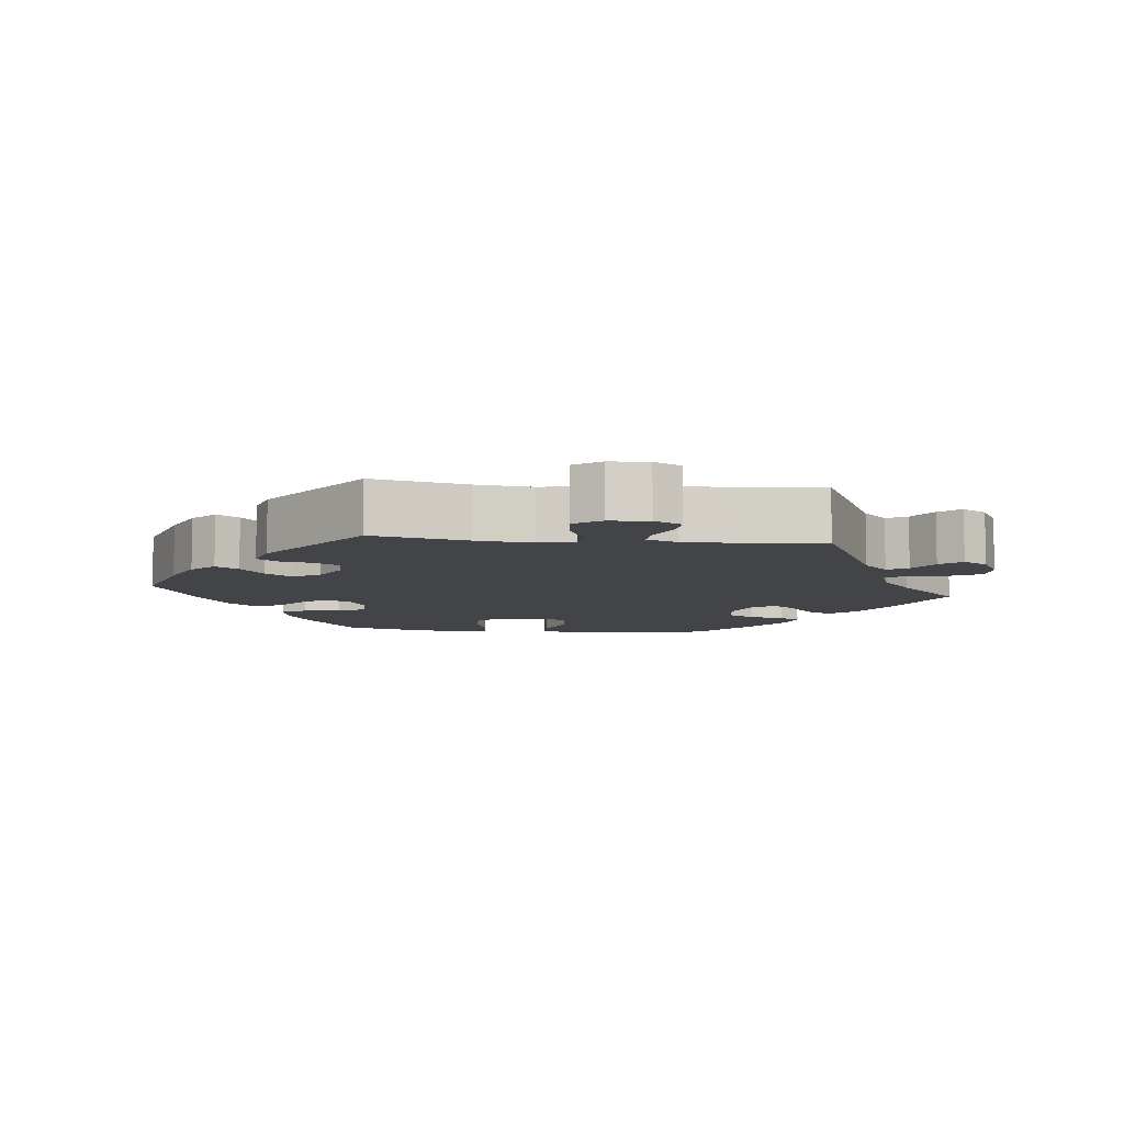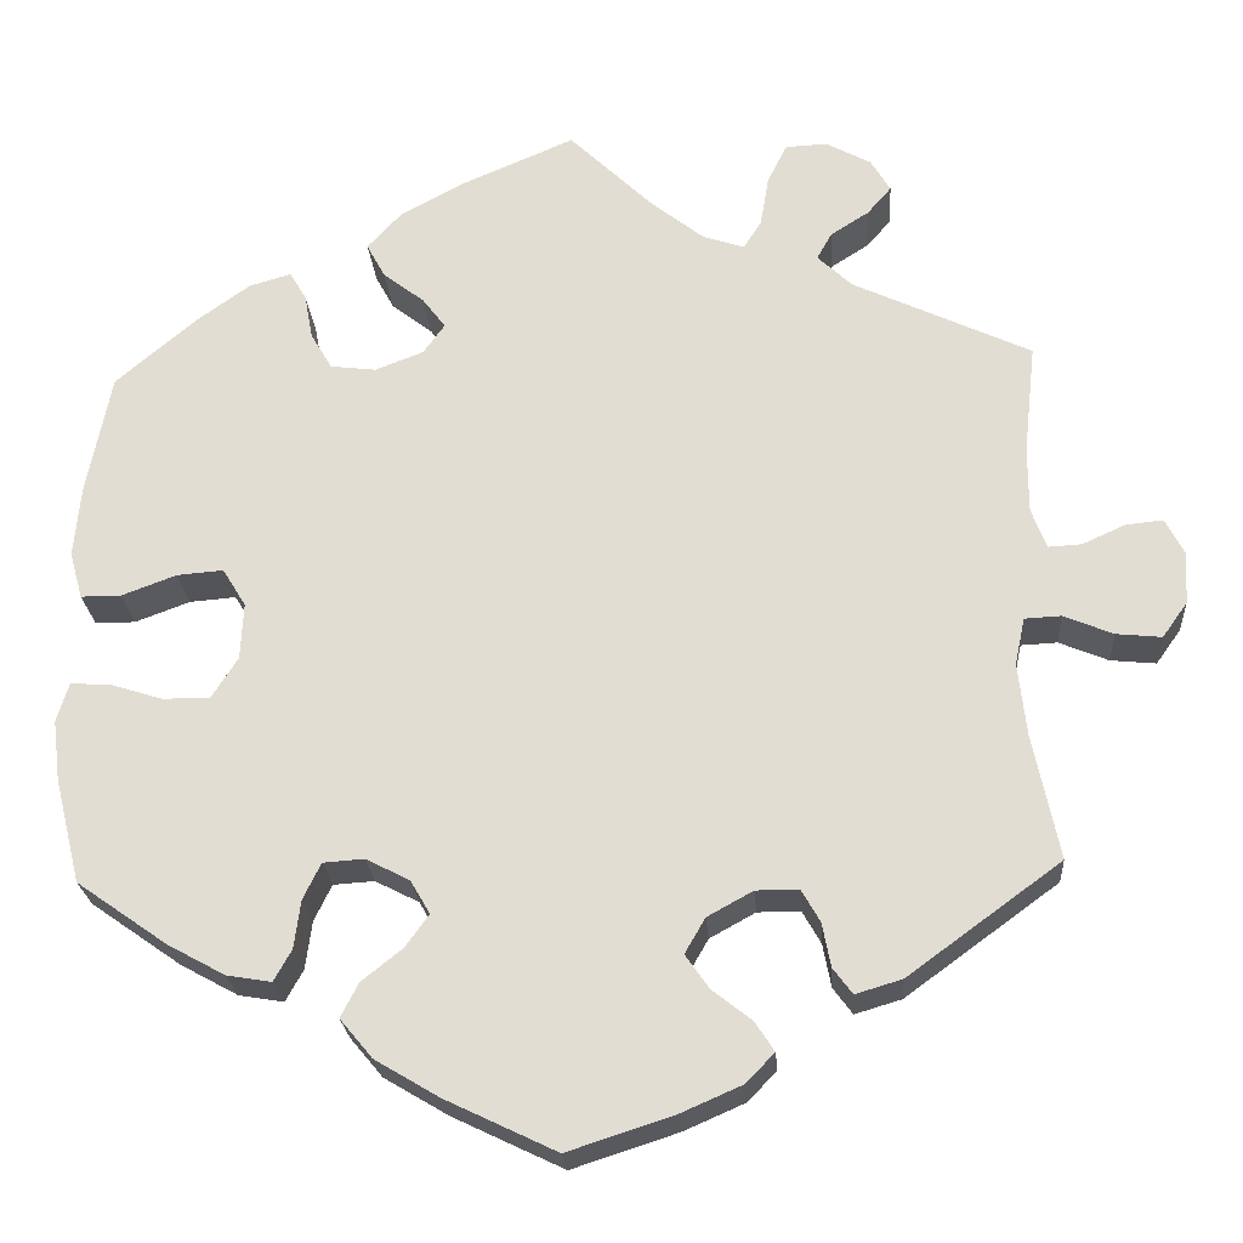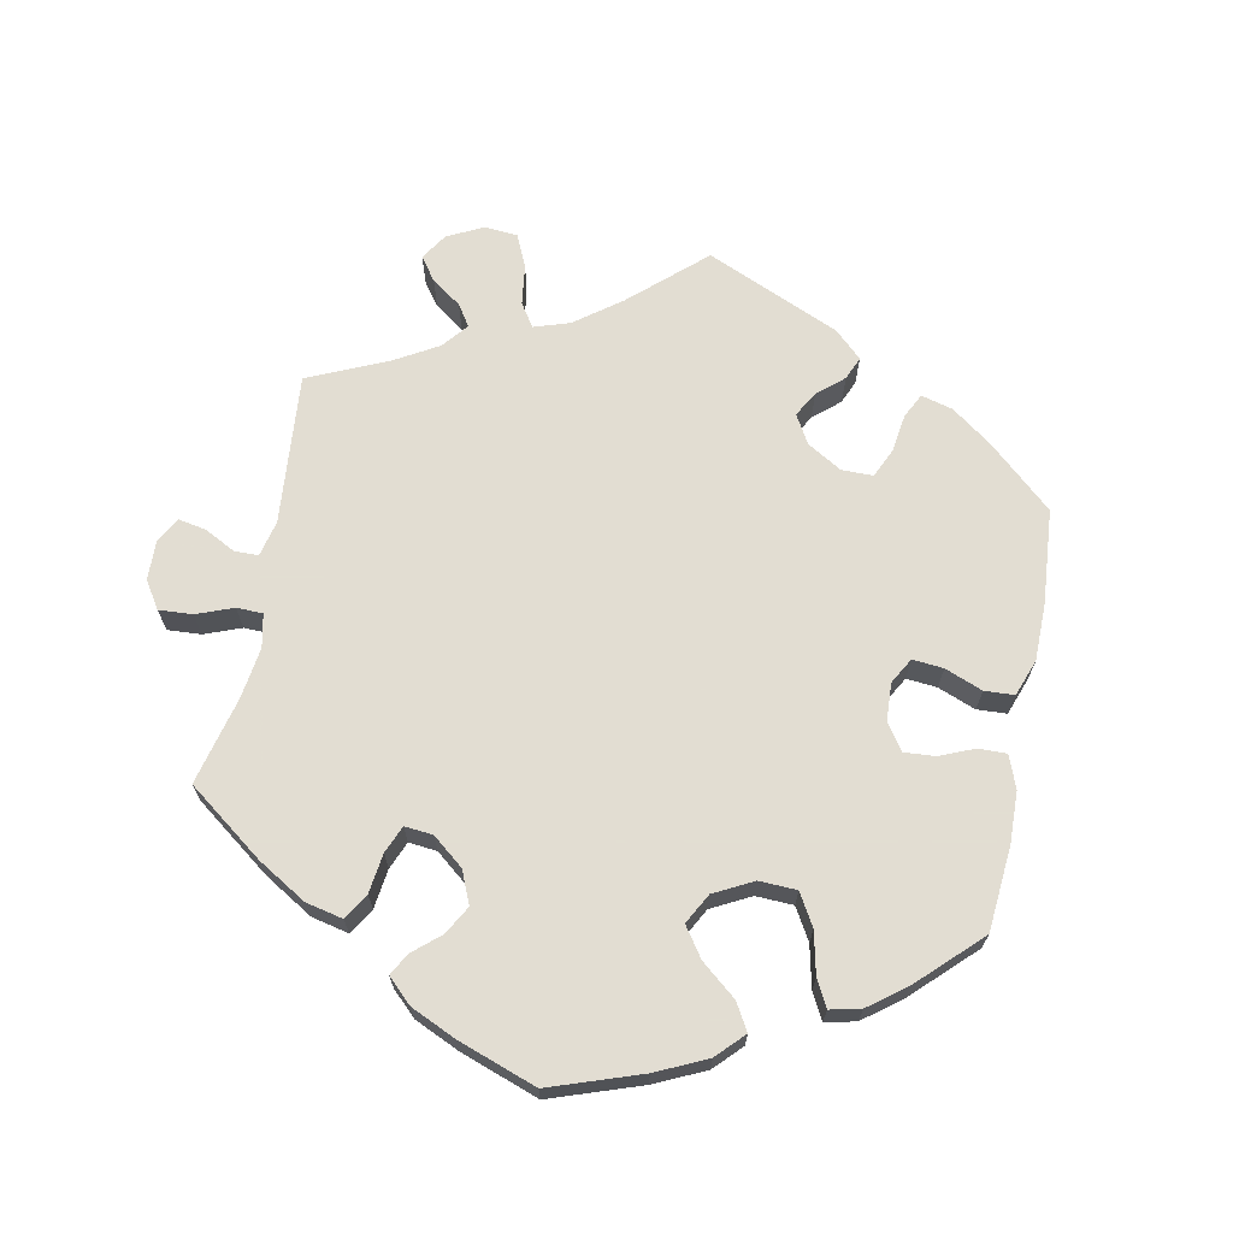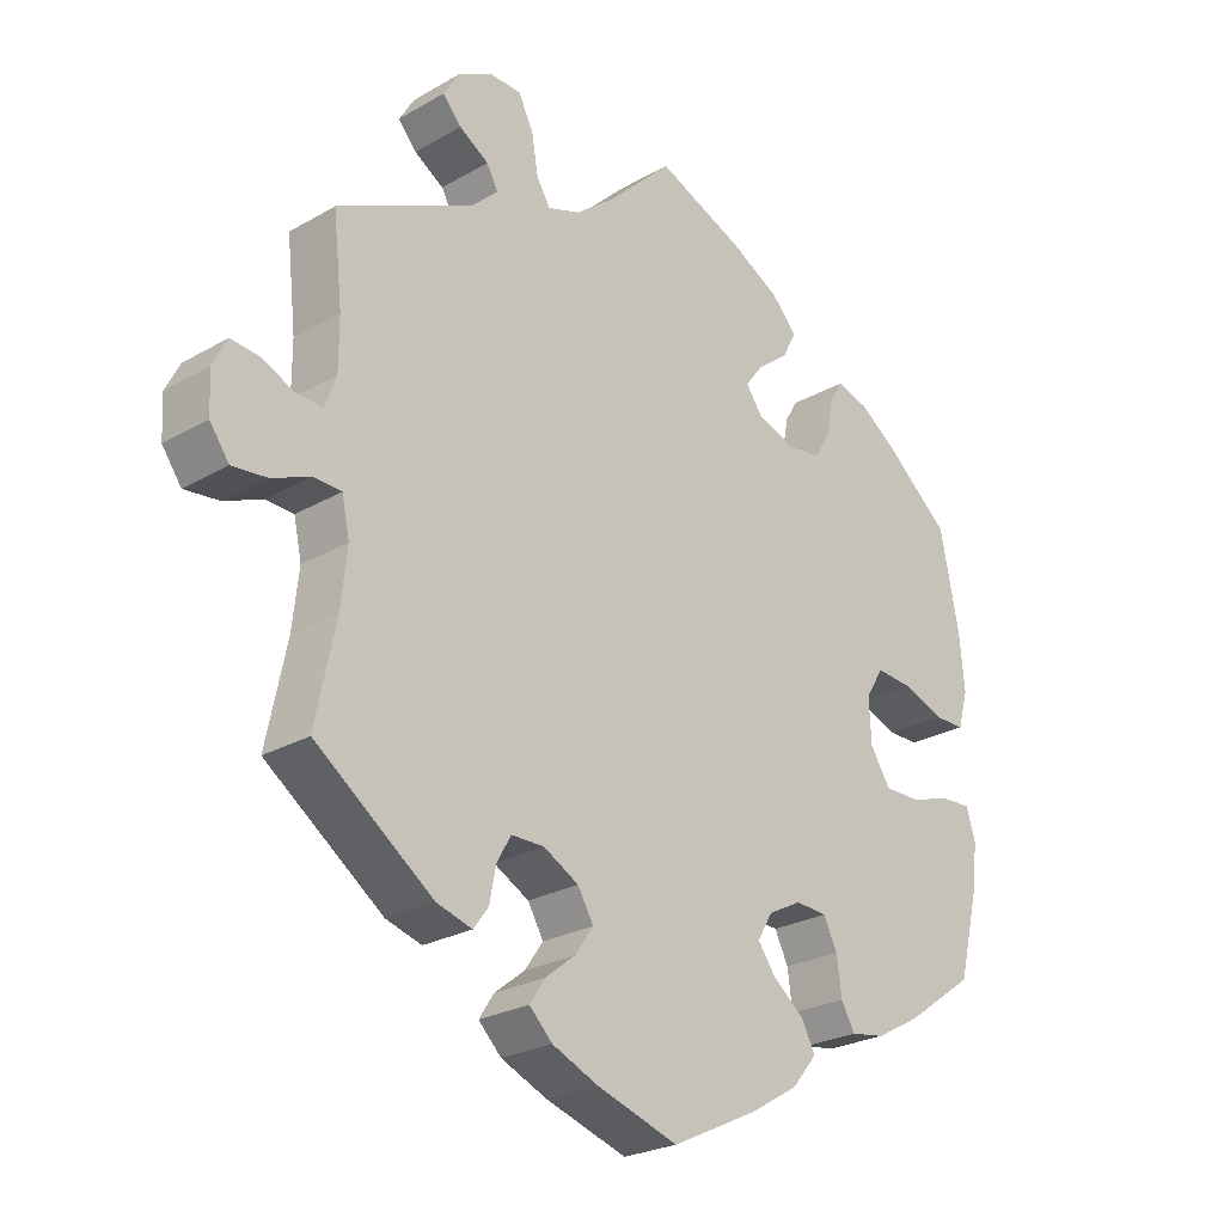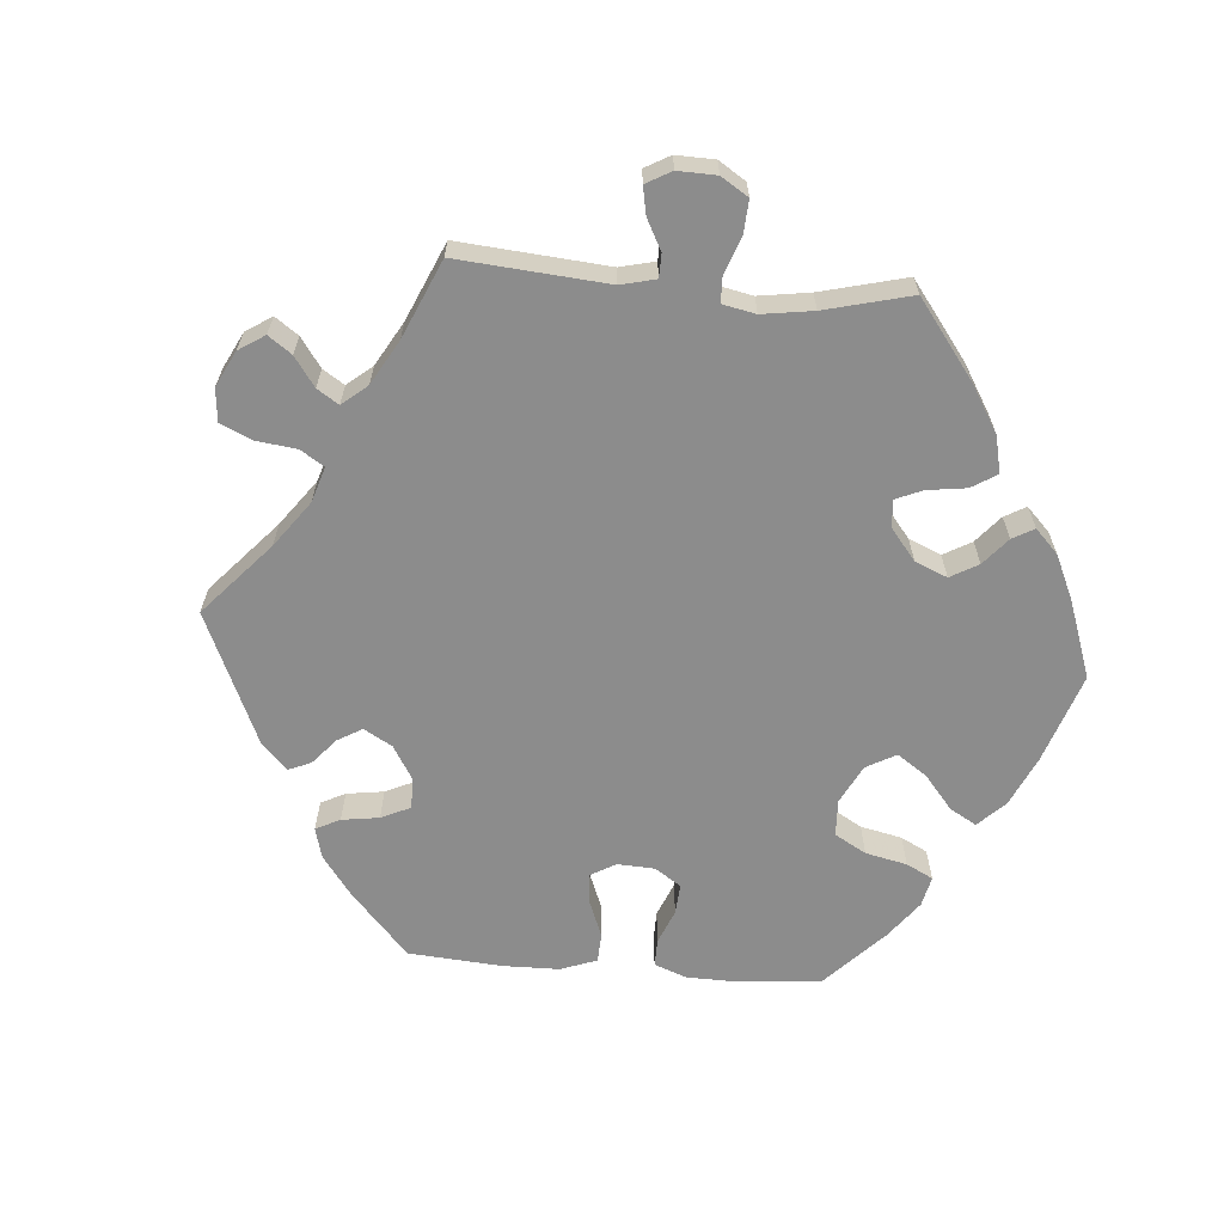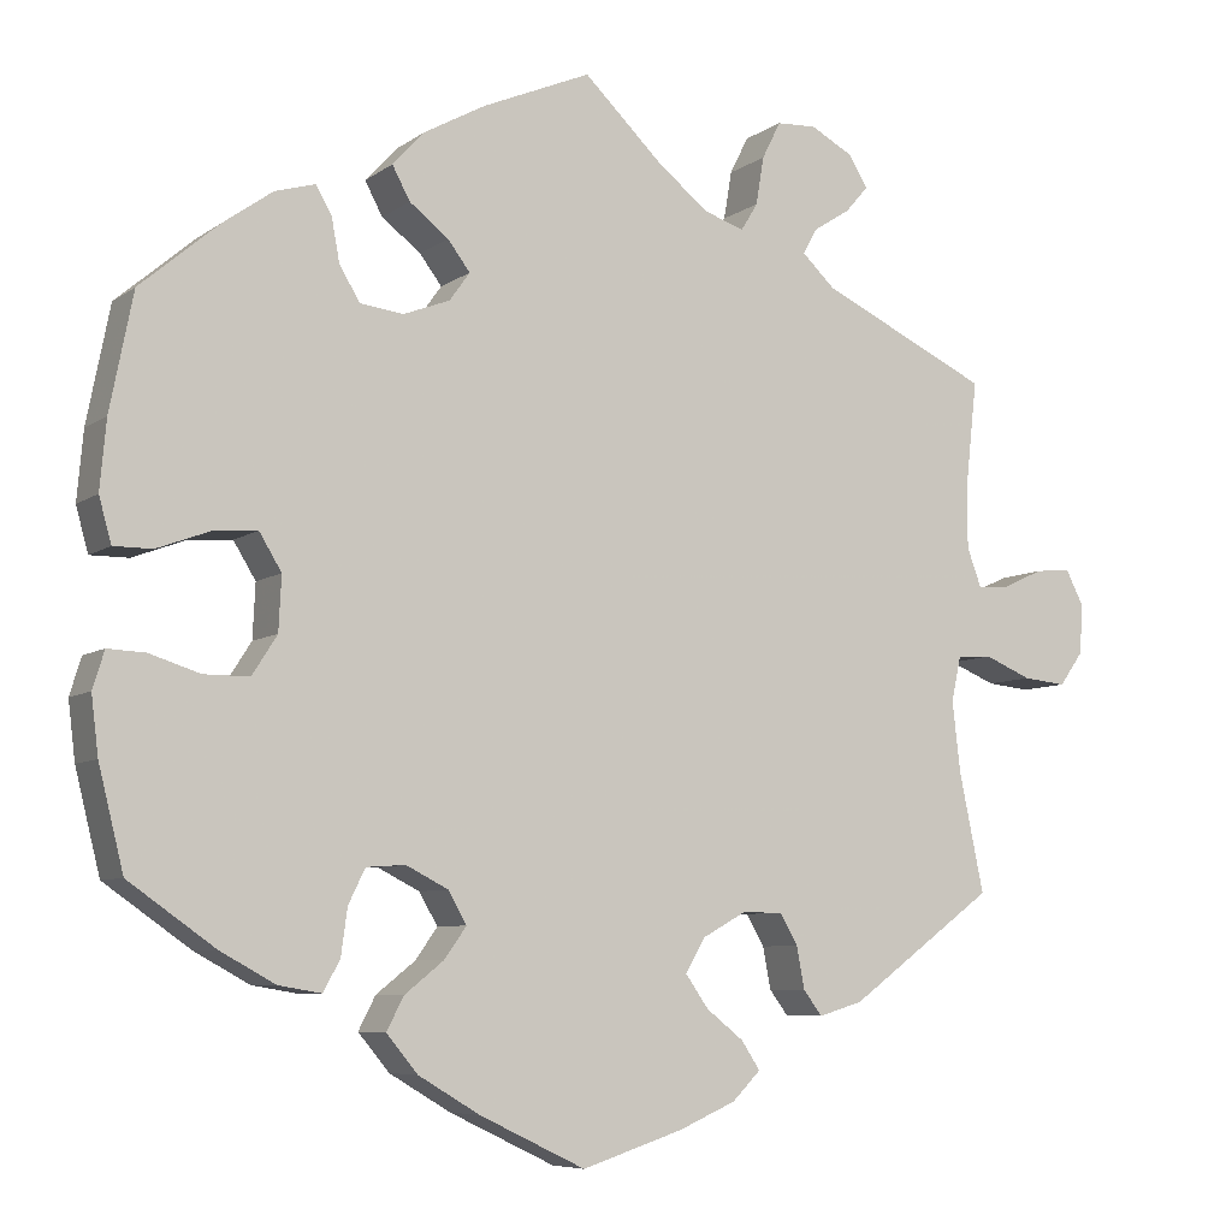
<metadata>
{"format":"obj","ext":"obj","renderer":"f3d","projection":"perspective","resolution":1024,"background":"white","views":[{"elev":-8.1,"azim":-96.0,"up":"+Y"},{"elev":-23.7,"azim":-176.0,"up":"+Z"},{"elev":68.1,"azim":71.0,"up":"+Y"},{"elev":-24.9,"azim":-46.9,"up":"+Z"},{"elev":-64.2,"azim":-34.7,"up":"+Y"},{"elev":-7.0,"azim":151.6,"up":"+Z"}]}
</metadata>
<code>
v -0.31 0.07 0.379
v -0.273 0.07 0.414
v -0.289 0.07 0.443
v -0.33 0.07 0.469
v -0.356 0.07 0.499
v -0.335 0.07 0.534
v -0.287 0.07 0.56
v -0.242 0.07 0.558
v -0.221 0.07 0.516
v -0.212 0.07 0.462
v -0.193 0.07 0.431
v -0.148 0.07 0.446
v -0.091 0.07 0.491
v -0.001 0.07 0.578
v 0.121 0.07 0.526
v 0.19 0.07 0.488
v 0.226 0.07 0.449
v 0.206 0.07 0.412
v 0.162 0.07 0.378
v 0.137 0.07 0.345
v 0.16 0.07 0.313
v 0.212 0.07 0.293
v 0.261 0.07 0.299
v 0.284 0.07 0.338
v 0.293 0.07 0.387
v 0.311 0.07 0.417
v 0.356 0.07 0.404
v 0.412 0.07 0.364
v 0.5 0.07 0.289
v 0.526 0.07 0.158
v 0.533 0.07 0.081
v 0.519 0.07 0.031
v 0.476 0.07 0.031
v 0.417 0.07 0.053
v 0.367 0.07 0.057
v 0.342 0.07 0.016
v 0.345 0.07 -0.045
v 0.373 0.07 -0.089
v 0.424 0.07 -0.089
v 0.481 0.07 -0.071
v 0.523 0.07 -0.069
v 0.536 0.07 -0.111
v 0.528 0.07 -0.176
v 0.5 0.07 -0.289
v 0.403 0.07 -0.357
v 0.341 0.07 -0.391
v 0.293 0.07 -0.399
v 0.274 0.07 -0.365
v 0.267 0.07 -0.313
v 0.248 0.07 -0.274
v 0.204 0.07 -0.271
v 0.157 0.07 -0.295
v 0.136 0.07 -0.331
v 0.161 0.07 -0.366
v 0.205 0.07 -0.401
v 0.224 0.07 -0.438
v 0.189 0.07 -0.48
v 0.12 0.07 -0.521
v 0.001 0.07 -0.578
v -0.113 0.07 -0.541
v -0.177 0.07 -0.513
v -0.209 0.07 -0.481
v -0.188 0.07 -0.449
v -0.146 0.07 -0.416
v -0.12 0.07 -0.379
v -0.142 0.07 -0.341
v -0.191 0.07 -0.314
v -0.237 0.07 -0.314
v -0.257 0.07 -0.349
v -0.266 0.07 -0.396
v -0.287 0.07 -0.424
v -0.337 0.07 -0.409
v -0.501 0.07 -0.289
v -0.473 0.07 -0.155
v -0.464 0.07 -0.076
v -0.475 0.07 -0.025
v -0.514 0.07 -0.023
v -0.567 0.07 -0.045
v -0.616 0.07 -0.05
v -0.643 0.07 -0.012
v -0.646 0.07 0.044
v -0.626 0.07 0.083
v -0.586 0.07 0.079
v -0.54 0.07 0.058
v -0.504 0.07 0.056
v -0.488 0.07 0.099
v -0.488 0.07 0.17
v -0.501 0.07 0.289
v -0.31 0 0.379
v -0.273 0 0.414
v -0.289 0 0.443
v -0.33 0 0.469
v -0.356 0 0.499
v -0.335 0 0.534
v -0.287 0 0.56
v -0.242 0 0.558
v -0.221 0 0.516
v -0.212 0 0.462
v -0.193 0 0.431
v -0.148 0 0.446
v -0.091 0 0.491
v -0.001 0 0.578
v 0.121 0 0.526
v 0.19 0 0.488
v 0.226 0 0.449
v 0.206 0 0.412
v 0.162 0 0.378
v 0.137 0 0.345
v 0.16 0 0.313
v 0.212 0 0.293
v 0.261 0 0.299
v 0.284 0 0.338
v 0.293 0 0.387
v 0.311 0 0.417
v 0.356 0 0.404
v 0.412 0 0.364
v 0.5 0 0.289
v 0.526 0 0.158
v 0.533 0 0.081
v 0.519 0 0.031
v 0.476 0 0.031
v 0.417 0 0.053
v 0.367 0 0.057
v 0.342 0 0.016
v 0.345 0 -0.045
v 0.373 0 -0.089
v 0.424 0 -0.089
v 0.481 0 -0.071
v 0.523 0 -0.069
v 0.536 0 -0.111
v 0.528 0 -0.176
v 0.5 0 -0.289
v 0.403 0 -0.357
v 0.341 0 -0.391
v 0.293 0 -0.399
v 0.274 0 -0.365
v 0.267 0 -0.313
v 0.248 0 -0.274
v 0.204 0 -0.271
v 0.157 0 -0.295
v 0.136 0 -0.331
v 0.161 0 -0.366
v 0.205 0 -0.401
v 0.224 0 -0.438
v 0.189 0 -0.48
v 0.12 0 -0.521
v 0.001 0 -0.578
v -0.113 0 -0.541
v -0.177 0 -0.513
v -0.209 0 -0.481
v -0.188 0 -0.449
v -0.146 0 -0.416
v -0.12 0 -0.379
v -0.142 0 -0.341
v -0.191 0 -0.314
v -0.237 0 -0.314
v -0.257 0 -0.349
v -0.266 0 -0.396
v -0.287 0 -0.424
v -0.337 0 -0.409
v -0.501 0 -0.289
v -0.473 0 -0.155
v -0.464 0 -0.076
v -0.475 0 -0.025
v -0.514 0 -0.023
v -0.567 0 -0.045
v -0.616 0 -0.05
v -0.643 0 -0.012
v -0.646 0 0.044
v -0.626 0 0.083
v -0.586 0 0.079
v -0.54 0 0.058
v -0.504 0 0.056
v -0.488 0 0.099
v -0.488 0 0.17
v -0.501 0 0.289
f 87 88 1
f 86 87 1 2
f 85 86 2
f 81 82 83 84
f 81 84 85
f 80 81 85
f 77 78 79 80
f 76 77 80 85
f 71 72 73 74
f 69 70 71 74
f 68 69 74 75
f 67 68 75 76
f 61 62 63 64
f 61 64 65
f 60 61 65
f 59 60 65
f 58 59 65 66
f 54 55 56 57
f 53 54 57 58
f 46 47 48 49
f 46 49 50
f 45 46 50
f 44 45 50
f 43 44 50 51
f 39 40 41 42
f 38 39 42 43
f 31 32 33 34
f 31 34 35
f 30 31 35
f 29 30 35
f 28 29 35 36
f 24 25 26 27
f 23 24 27 28
f 16 17 18 19
f 16 19 20
f 13 14 15 16
f 12 13 16 20
f 11 12 20 21
f 7 8 9 10
f 7 10 11
f 6 7 11
f 3 4 5 6
f 2 3 6 11
f 66 67 76 85
f 53 58 66 85
f 52 53 85 2
f 51 52 2 11
f 38 43 51
f 37 38 51 11
f 36 37 11 21
f 23 28 36
f 22 23 36
f 21 22 36
f 89 176 175
f 90 89 175 174
f 90 174 173
f 172 171 170 169
f 173 172 169
f 173 169 168
f 168 167 166 165
f 173 168 165 164
f 162 161 160 159
f 162 159 158 157
f 163 162 157 156
f 164 163 156 155
f 152 151 150 149
f 153 152 149
f 153 149 148
f 153 148 147
f 154 153 147 146
f 145 144 143 142
f 146 145 142 141
f 137 136 135 134
f 138 137 134
f 138 134 133
f 138 133 132
f 139 138 132 131
f 130 129 128 127
f 131 130 127 126
f 122 121 120 119
f 123 122 119
f 123 119 118
f 123 118 117
f 124 123 117 116
f 115 114 113 112
f 116 115 112 111
f 107 106 105 104
f 108 107 104
f 104 103 102 101
f 108 104 101 100
f 109 108 100 99
f 98 97 96 95
f 99 98 95
f 99 95 94
f 94 93 92 91
f 99 94 91 90
f 173 164 155 154
f 173 154 146 141
f 90 173 141 140
f 99 90 140 139
f 139 131 126
f 99 139 126 125
f 109 99 125 124
f 124 116 111
f 124 111 110
f 124 110 109
f 1 89 90 2
f 2 90 91 3
f 3 91 92 4
f 4 92 93 5
f 5 93 94 6
f 6 94 95 7
f 7 95 96 8
f 8 96 97 9
f 9 97 98 10
f 10 98 99 11
f 11 99 100 12
f 12 100 101 13
f 13 101 102 14
f 14 102 103 15
f 15 103 104 16
f 16 104 105 17
f 17 105 106 18
f 18 106 107 19
f 19 107 108 20
f 20 108 109 21
f 21 109 110 22
f 22 110 111 23
f 23 111 112 24
f 24 112 113 25
f 25 113 114 26
f 26 114 115 27
f 27 115 116 28
f 28 116 117 29
f 29 117 118 30
f 30 118 119 31
f 31 119 120 32
f 32 120 121 33
f 33 121 122 34
f 34 122 123 35
f 35 123 124 36
f 36 124 125 37
f 37 125 126 38
f 38 126 127 39
f 39 127 128 40
f 40 128 129 41
f 41 129 130 42
f 42 130 131 43
f 43 131 132 44
f 44 132 133 45
f 45 133 134 46
f 46 134 135 47
f 47 135 136 48
f 48 136 137 49
f 49 137 138 50
f 50 138 139 51
f 51 139 140 52
f 52 140 141 53
f 53 141 142 54
f 54 142 143 55
f 55 143 144 56
f 56 144 145 57
f 57 145 146 58
f 58 146 147 59
f 59 147 148 60
f 60 148 149 61
f 61 149 150 62
f 62 150 151 63
f 63 151 152 64
f 64 152 153 65
f 65 153 154 66
f 66 154 155 67
f 67 155 156 68
f 68 156 157 69
f 69 157 158 70
f 70 158 159 71
f 71 159 160 72
f 72 160 161 73
f 73 161 162 74
f 74 162 163 75
f 75 163 164 76
f 76 164 165 77
f 77 165 166 78
f 78 166 167 79
f 79 167 168 80
f 80 168 169 81
f 81 169 170 82
f 82 170 171 83
f 83 171 172 84
f 84 172 173 85
f 85 173 174 86
f 86 174 175 87
f 87 175 176 88
f 88 176 89 1

</code>
